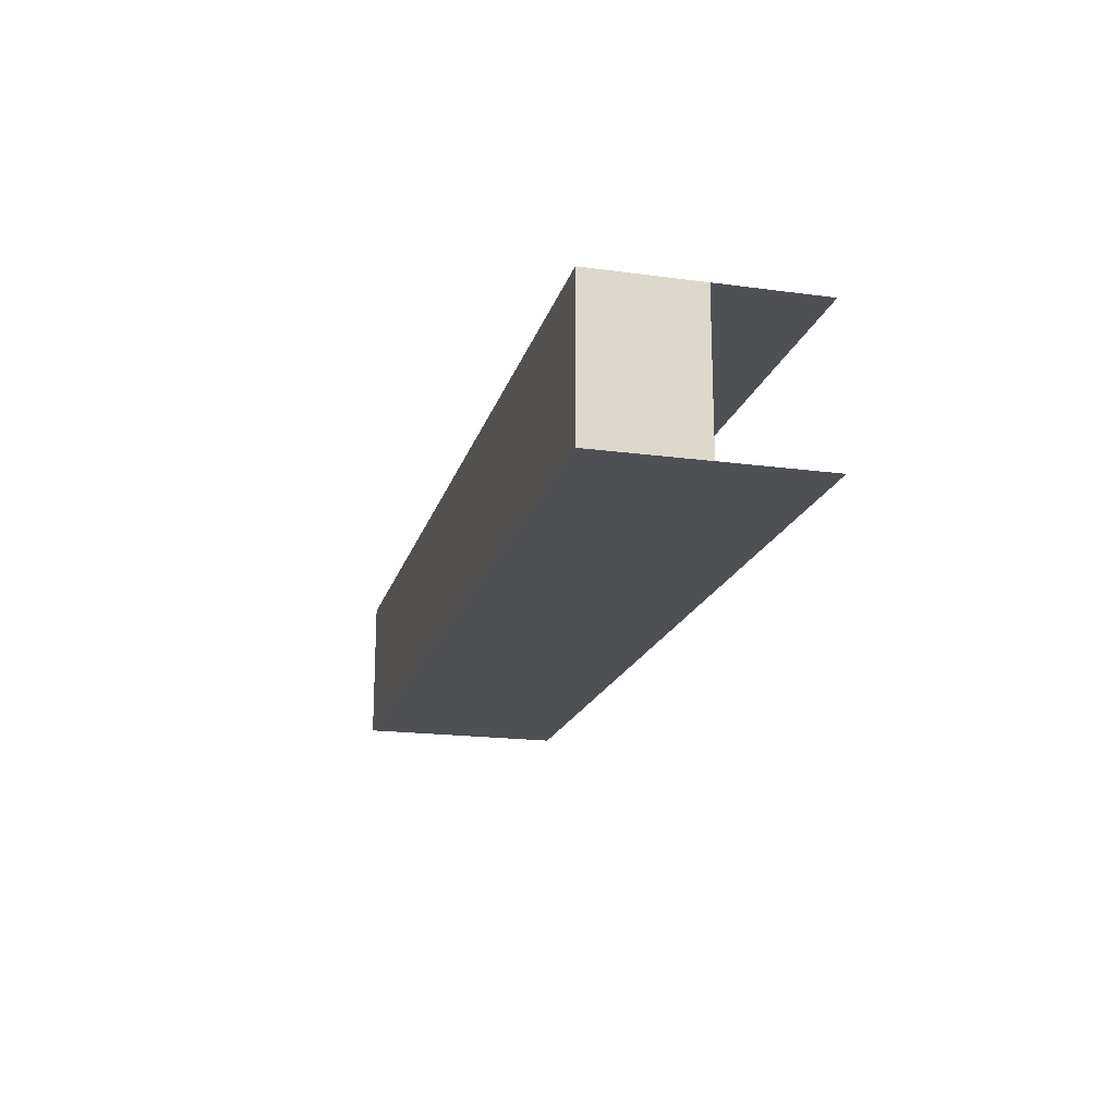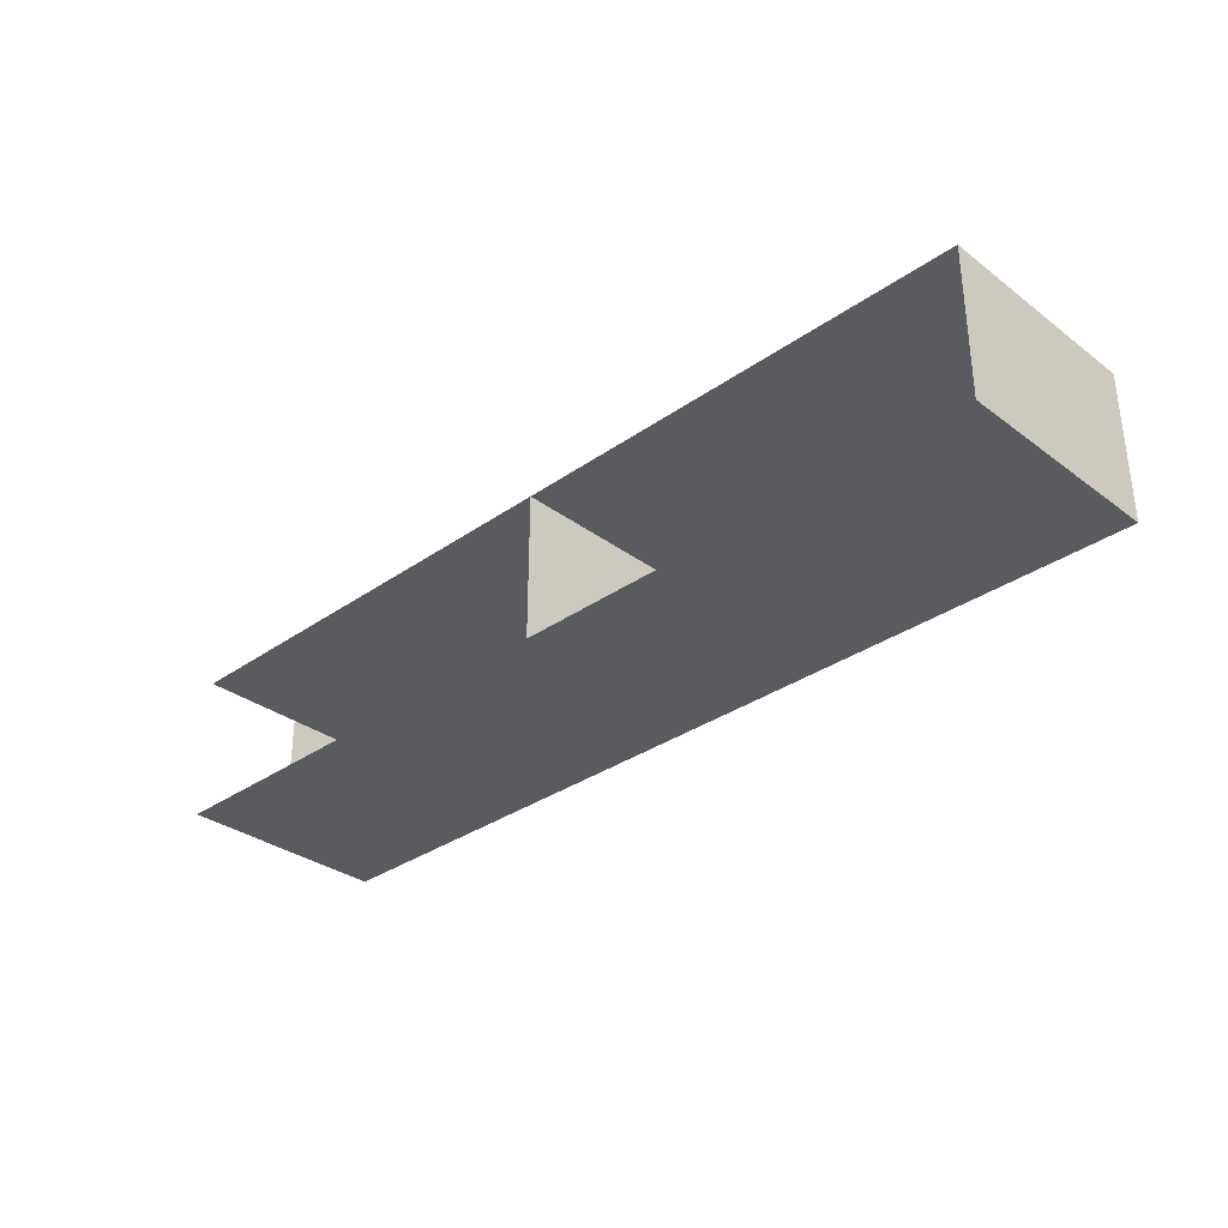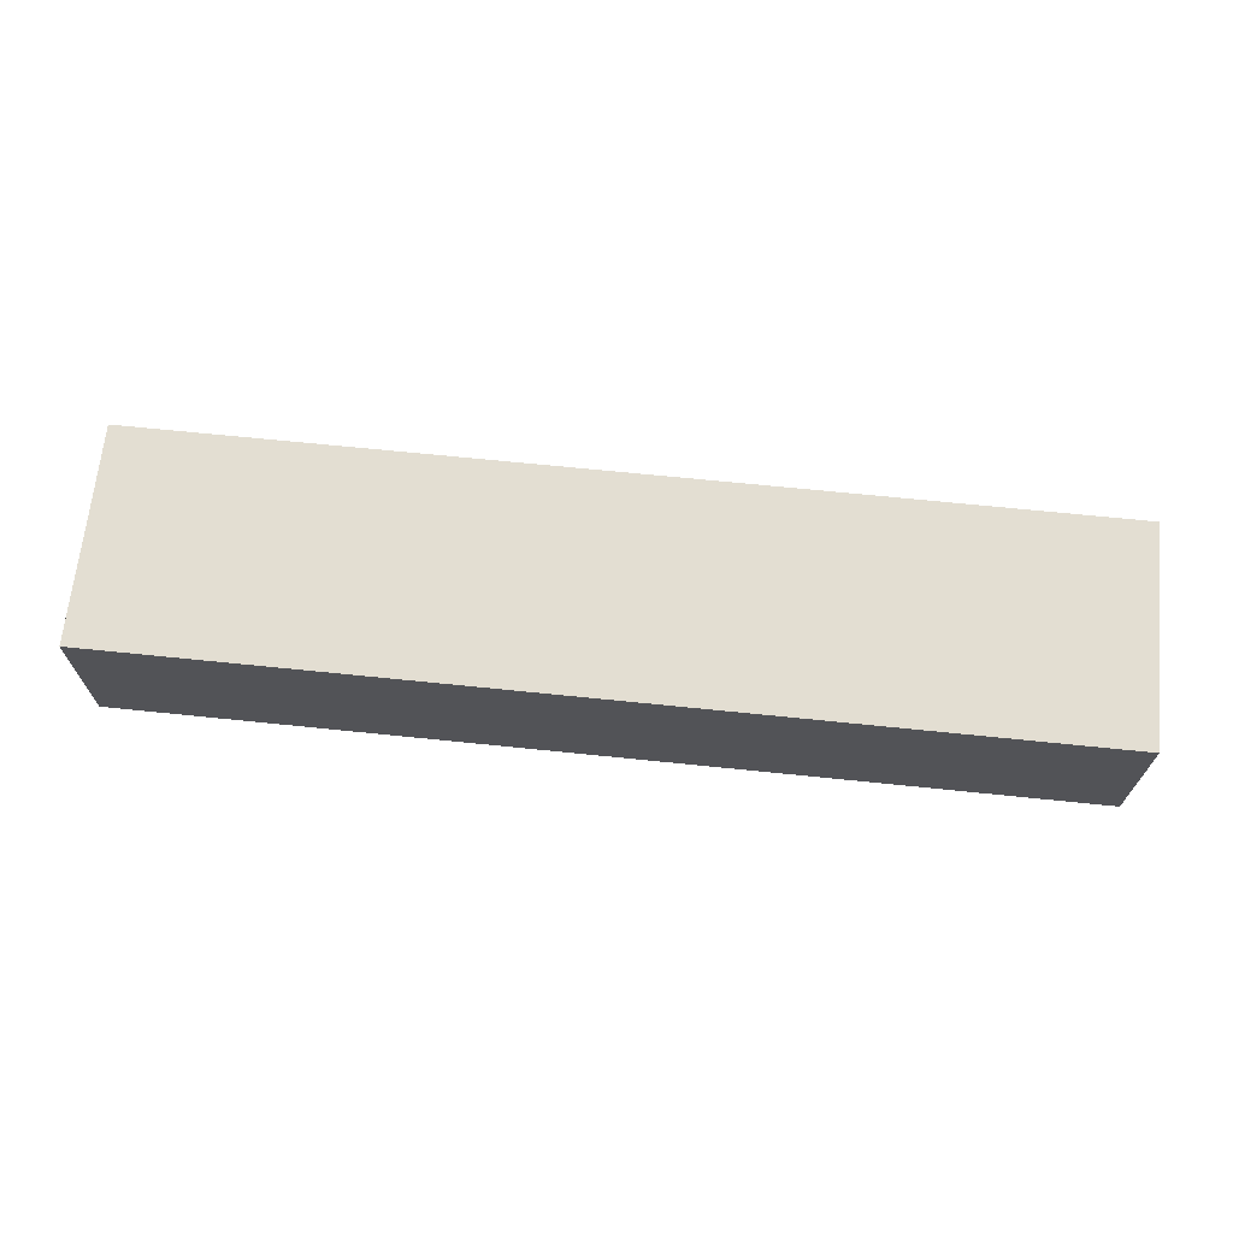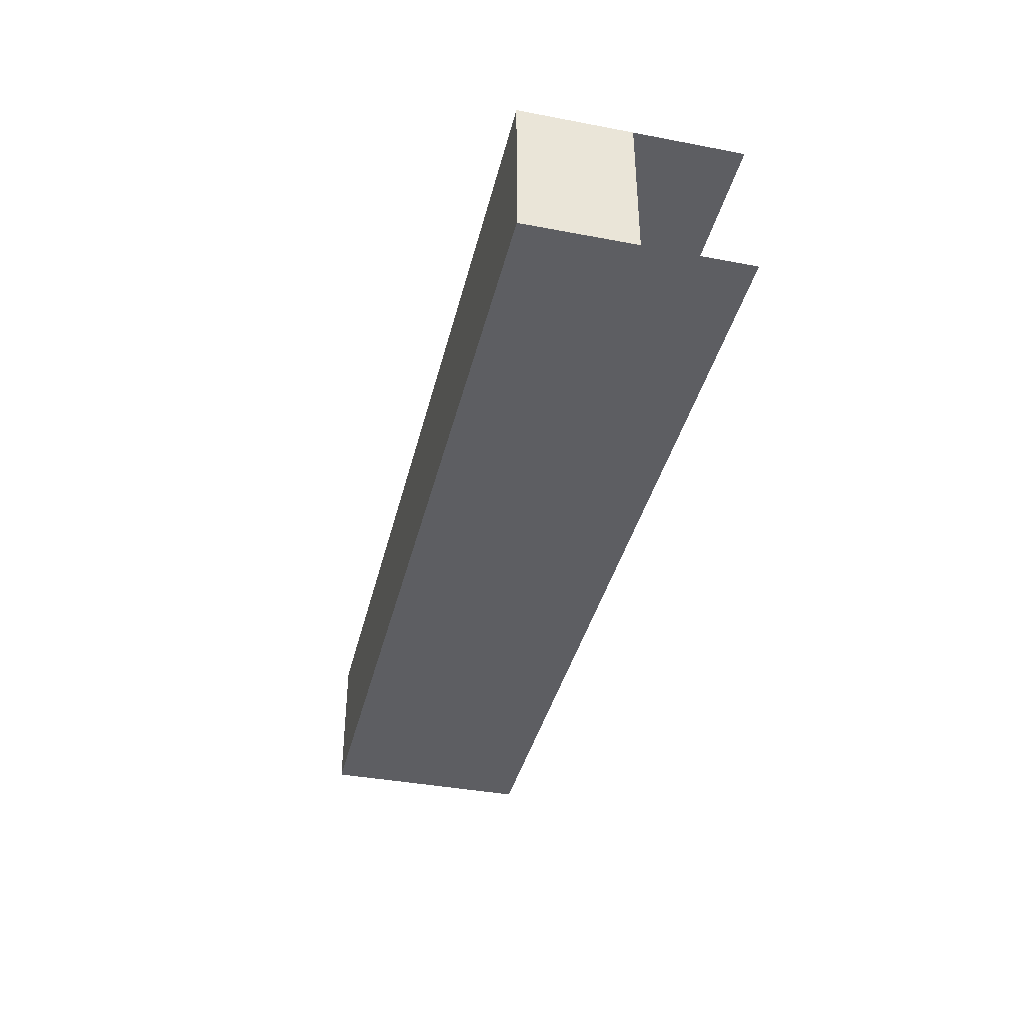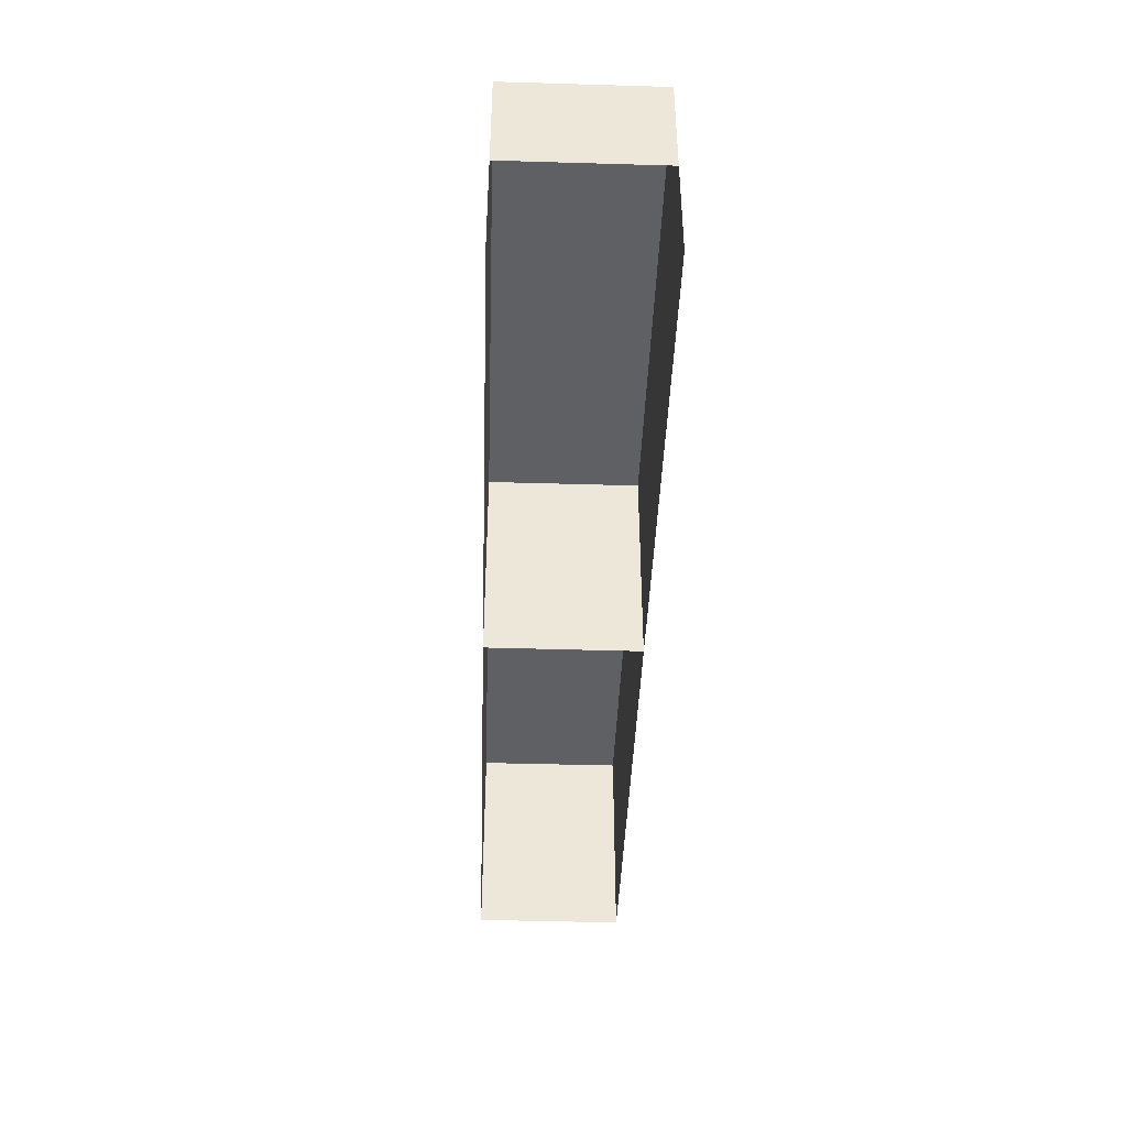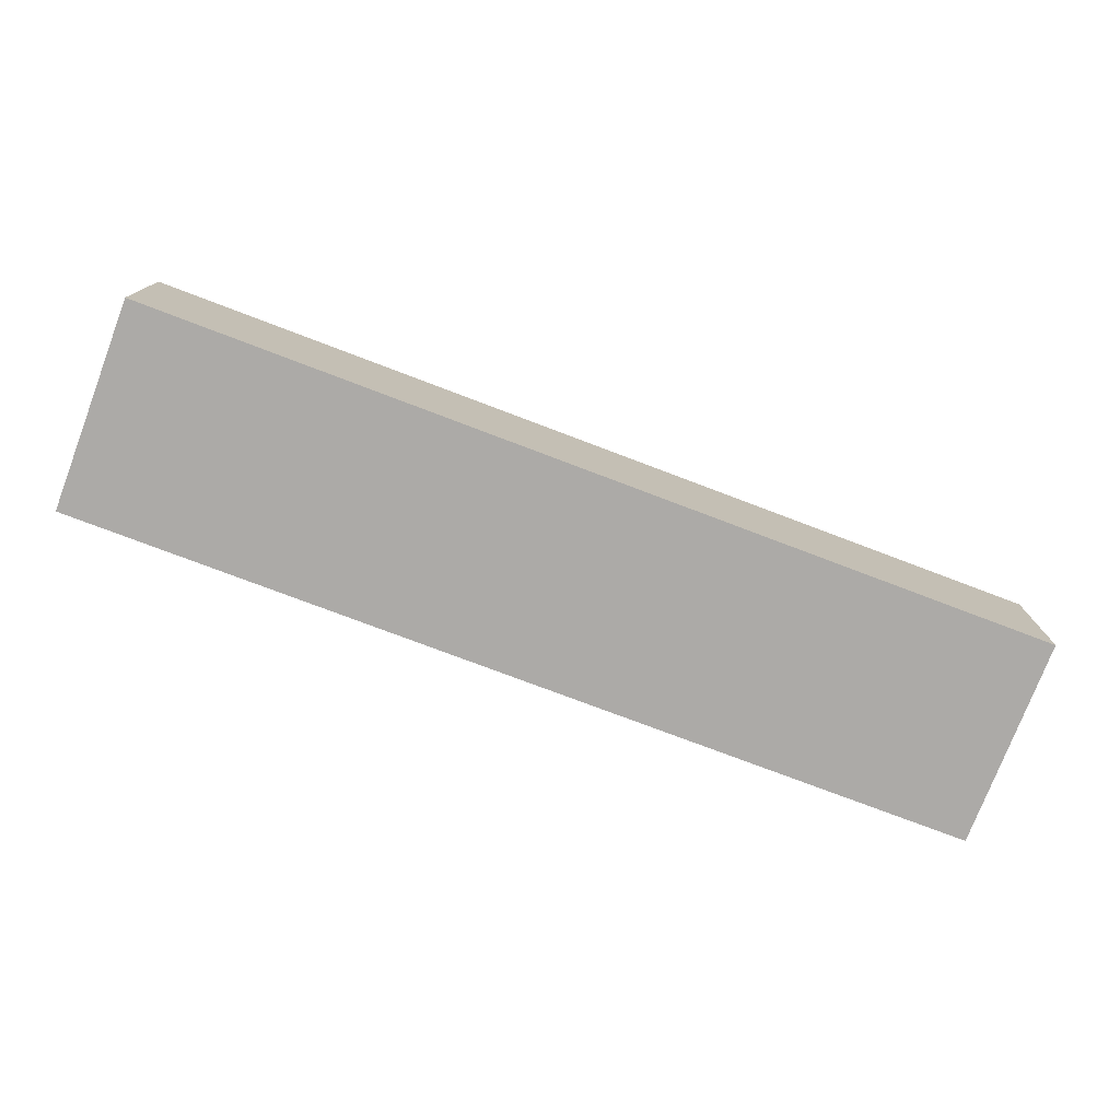
<metadata>
{"format":"obj","ext":"obj","renderer":"f3d","projection":"perspective","resolution":1024,"background":"white","views":[{"elev":-18.5,"azim":-104.5,"up":"+Z"},{"elev":-32.6,"azim":44.2,"up":"+Z"},{"elev":67.4,"azim":-174.1,"up":"+Z"},{"elev":-38.8,"azim":-103.4,"up":"+Z"},{"elev":-42.5,"azim":-92.0,"up":"+Y"},{"elev":-76.1,"azim":159.2,"up":"+Z"}]}
</metadata>
<code>
o Cube.002_Cube.133
v 13.96 8.884 0.4635
v 13.86 3.362 0.4635
v 13.96 8.854 8.207
v 13.83 3.362 8.207
v 1.804 8.874 0.4635
v 1.808 3.362 0.4635
v 1.804 8.874 8.207
v 1.812 3.362 8.207
v 26.11 8.848 0.4635
v 26.12 3.362 0.4635
v 26.11 8.848 8.207
v 26.13 3.362 8.207
v 13.89 14.51 0.4635
v 13.85 14.51 8.207
v 1.804 14.51 0.4635
v 1.804 14.51 8.207
v 26.11 14.51 0.4635
v 26.11 14.51 8.207
f 4 3 7 8
f 6 5 1 2
f 12 11 3 4
f 10 9 11 12
f 2 1 9 10
f 13 15 16 14
f 3 14 16 7
f 7 16 15 5
f 5 15 13 1
f 17 13 14 18
f 11 18 14 3
f 9 17 18 11
f 1 13 17 9
o Cube.048_Cube.178
v -10.28 8.884 0.4635
v -10.38 3.362 0.4635
v -10.28 8.854 8.207
v -10.41 3.362 8.207
v -22.43 8.874 0.4635
v -22.43 3.362 0.4635
v -22.43 8.874 8.207
v -22.42 3.362 8.207
v 1.879 8.848 0.4635
v 1.886 3.362 0.4635
v 1.879 8.848 8.207
v 1.898 3.362 8.207
v -10.34 14.51 0.4635
v -10.38 14.51 8.207
v -22.43 14.51 0.4635
v -22.43 14.51 8.207
v 1.879 14.51 0.4635
v 1.879 14.51 8.207
f 22 21 25 26
f 24 23 19 20
f 30 29 21 22
f 28 27 29 30
f 20 19 27 28
f 31 33 34 32
f 21 32 34 25
f 25 34 33 23
f 23 33 31 19
f 35 31 32 36
f 29 36 32 21
f 27 35 36 29
f 19 31 35 27

</code>
